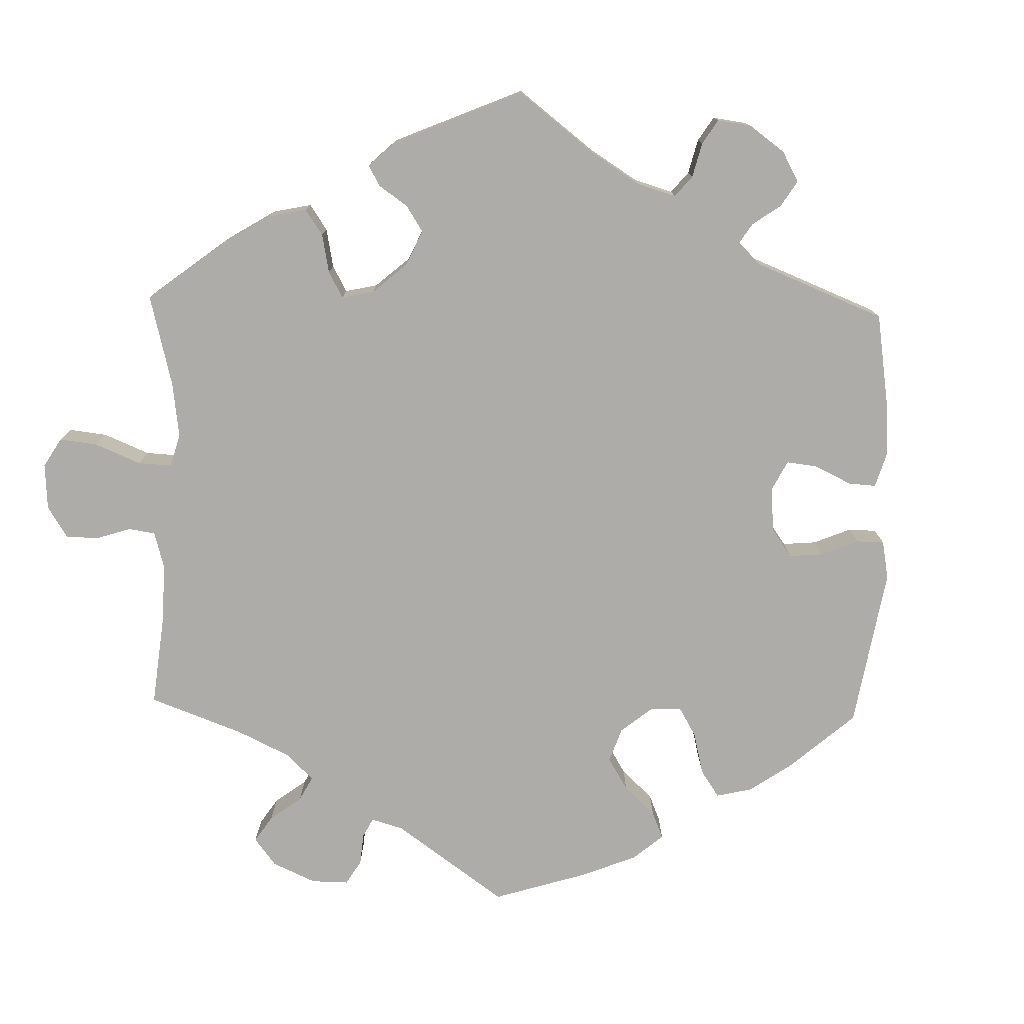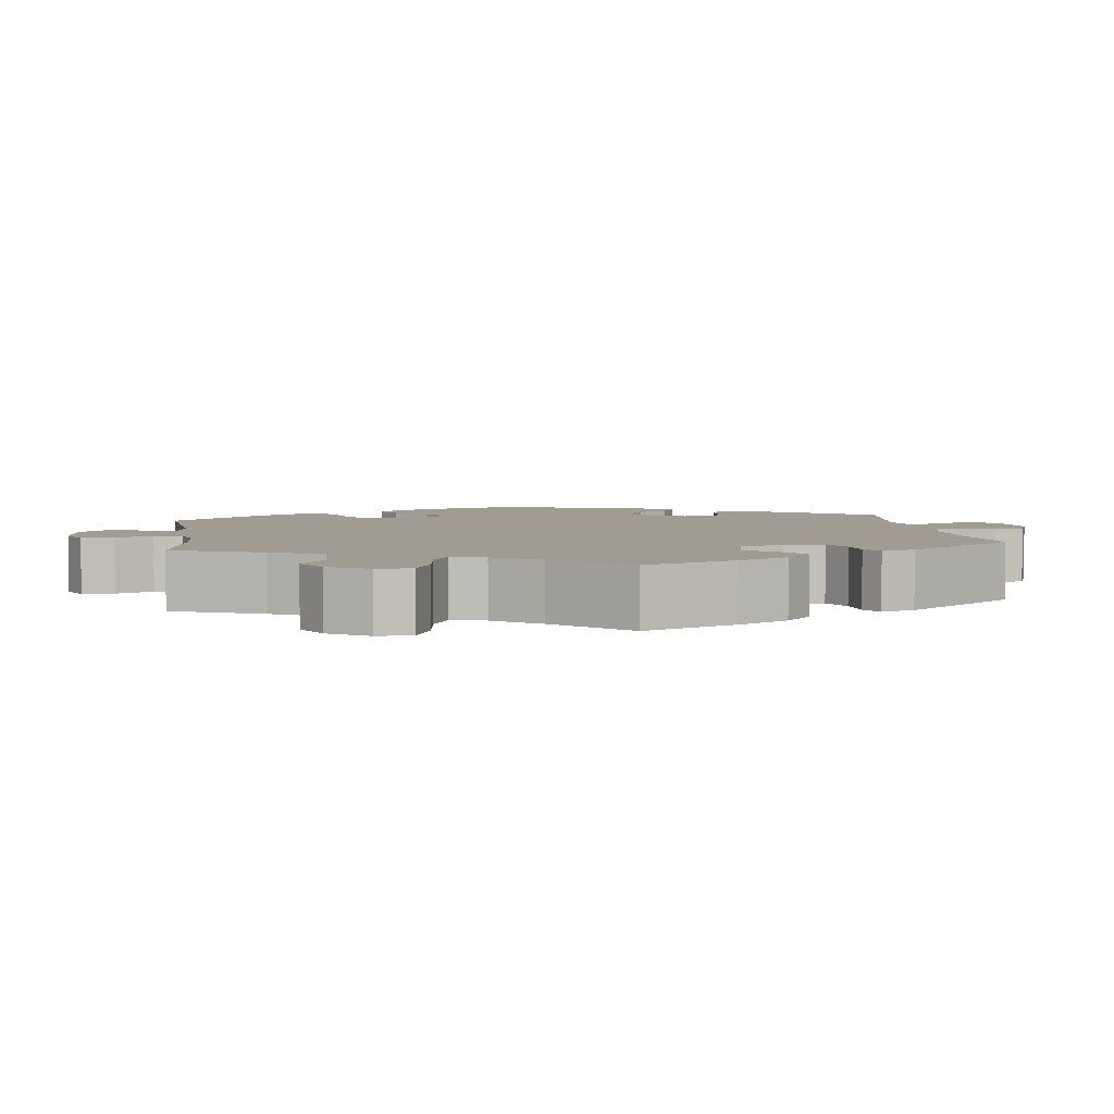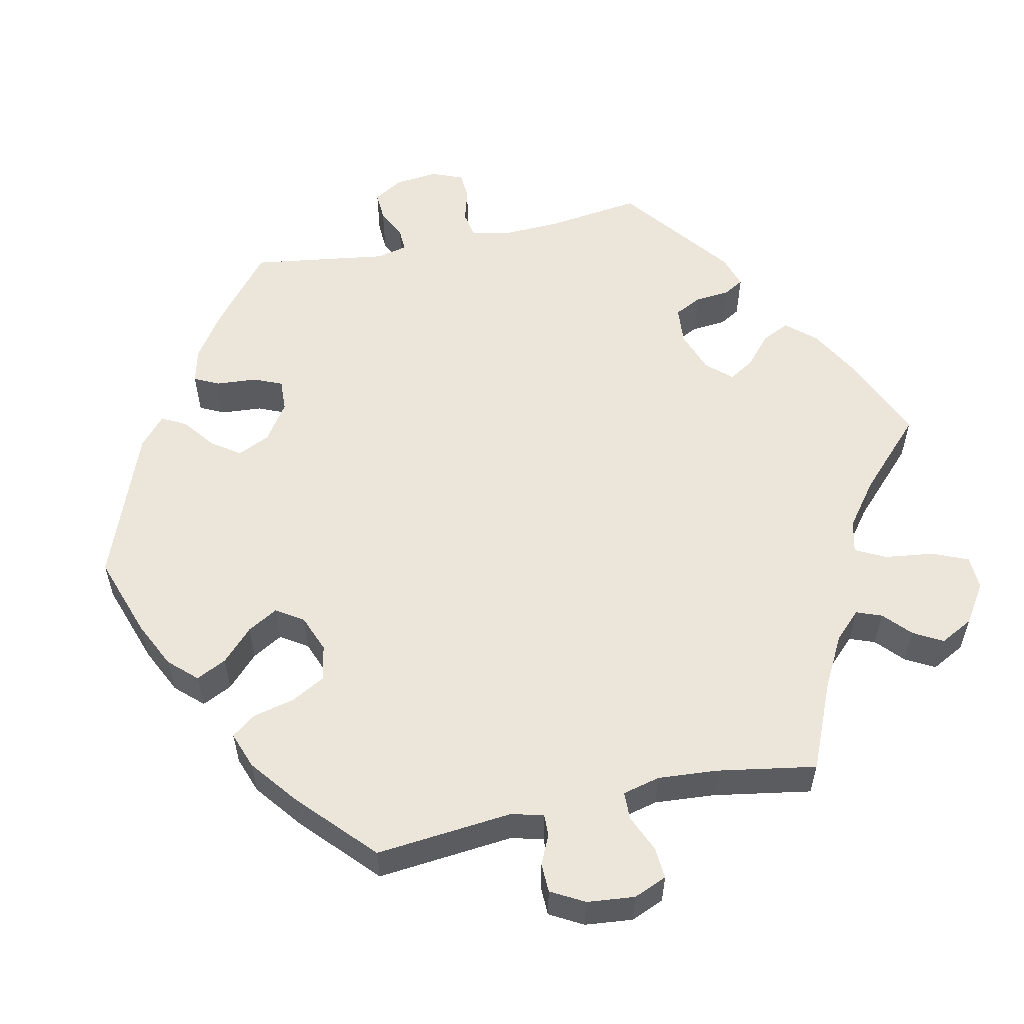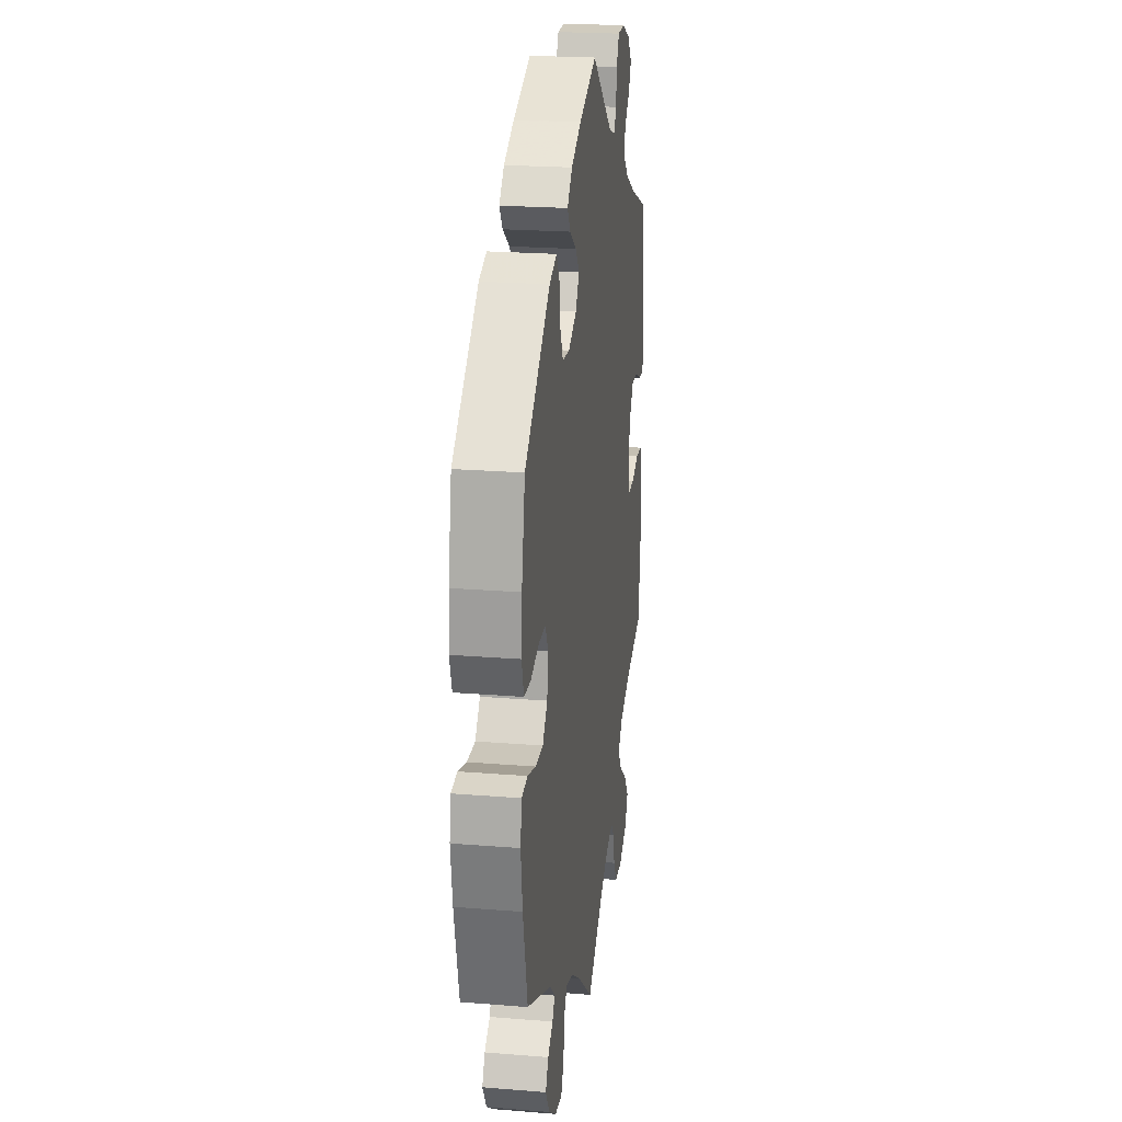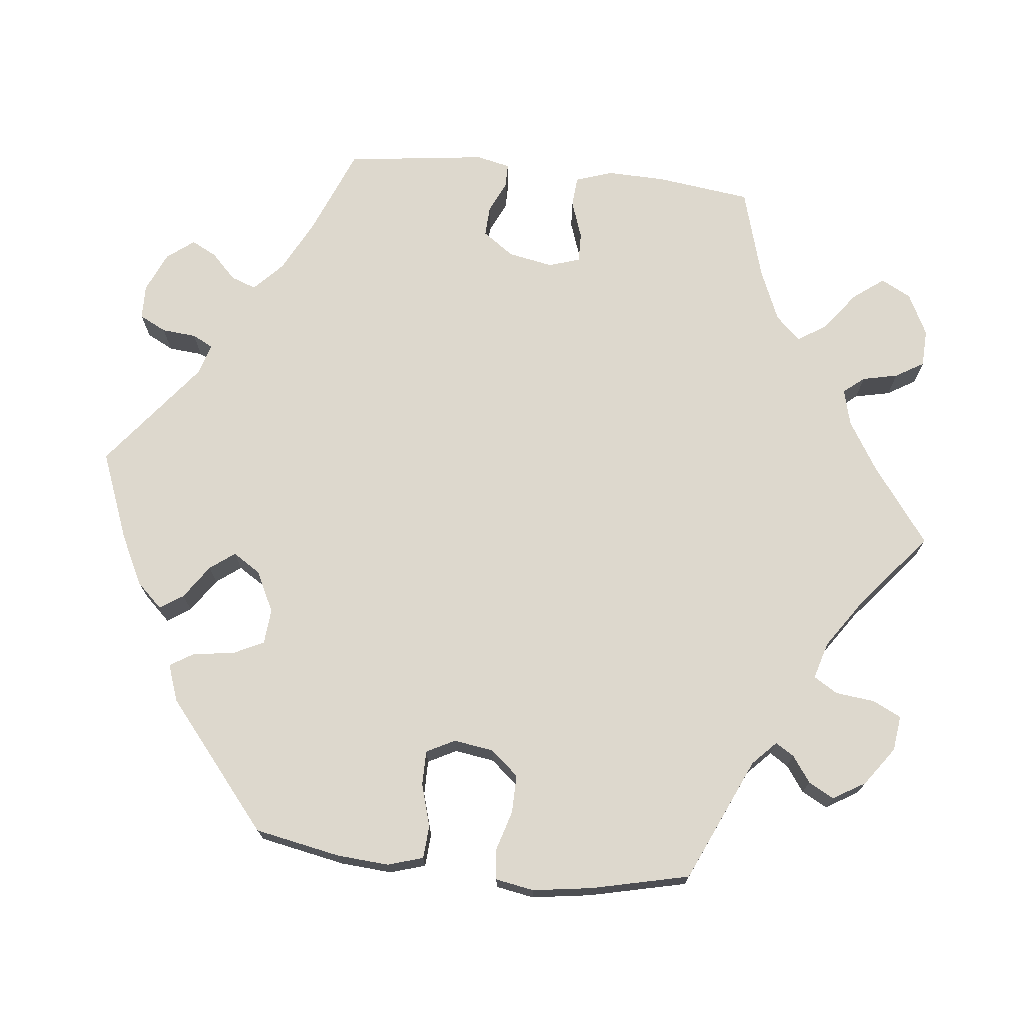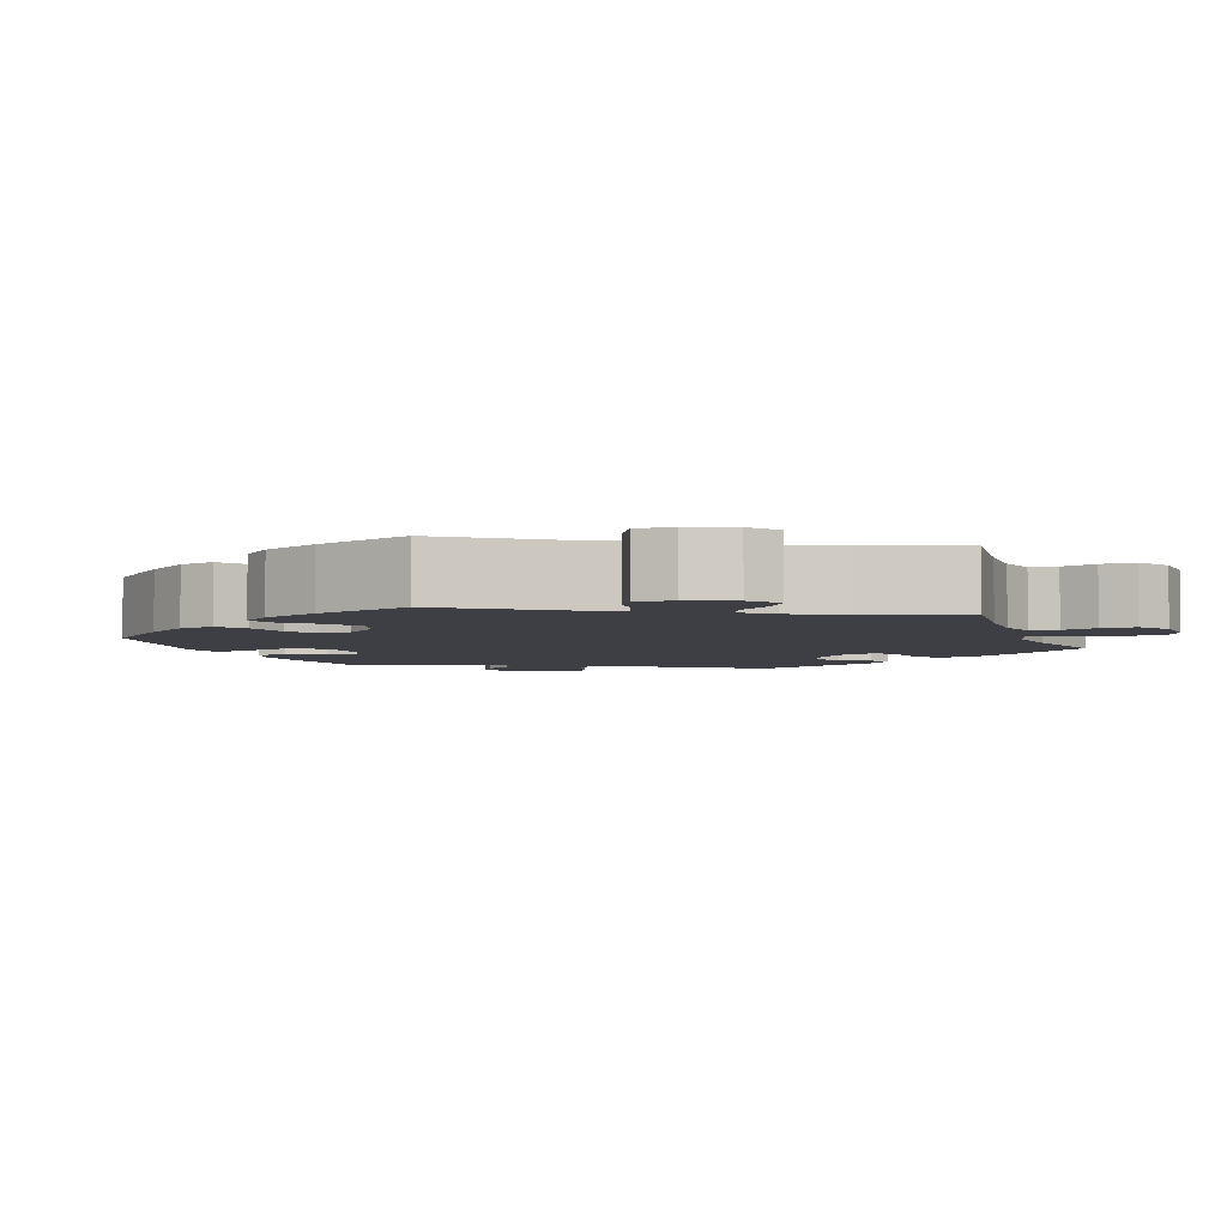
<metadata>
{"format":"obj","ext":"obj","renderer":"f3d","projection":"perspective","resolution":1024,"background":"white","views":[{"elev":-76.8,"azim":-61.6,"up":"+Y"},{"elev":4.3,"azim":-128.2,"up":"+Y"},{"elev":55.7,"azim":137.8,"up":"+Y"},{"elev":22.2,"azim":98.0,"up":"+Z"},{"elev":72.2,"azim":96.1,"up":"+Y"},{"elev":-4.4,"azim":140.7,"up":"+Y"}]}
</metadata>
<code>
v 0.34 0.07 -0.362
v 0.309 0.07 -0.392
v 0.324 0.07 -0.416
v 0.358 0.07 -0.44
v 0.376 0.07 -0.473
v 0.351 0.07 -0.515
v 0.301 0.07 -0.551
v 0.255 0.07 -0.557
v 0.237 0.07 -0.52
v 0.231 0.07 -0.469
v 0.212 0.07 -0.438
v 0.164 0.07 -0.452
v 0.101 0.07 -0.495
v 0.001 0.07 -0.578
v -0.099 0.07 -0.504
v -0.163 0.07 -0.465
v -0.21 0.07 -0.453
v -0.232 0.07 -0.48
v -0.242 0.07 -0.526
v -0.264 0.07 -0.563
v -0.313 0.07 -0.565
v -0.367 0.07 -0.538
v -0.388 0.07 -0.499
v -0.358 0.07 -0.459
v -0.307 0.07 -0.42
v -0.283 0.07 -0.383
v -0.314 0.07 -0.351
v -0.381 0.07 -0.323
v -0.5 0.07 -0.289
v -0.516 0.07 -0.165
v -0.518 0.07 -0.09
v -0.502 0.07 -0.042
v -0.462 0.07 -0.039
v -0.413 0.07 -0.056
v -0.374 0.07 -0.057
v -0.361 0.07 -0.016
v -0.372 0.07 0.042
v -0.401 0.07 0.083
v -0.441 0.07 0.081
v -0.482 0.07 0.062
v -0.513 0.07 0.062
v -0.523 0.07 0.106
v -0.5 0.07 0.289
v -0.385 0.07 0.336
v -0.318 0.07 0.371
v -0.28 0.07 0.407
v -0.292 0.07 0.44
v -0.325 0.07 0.472
v -0.342 0.07 0.505
v -0.315 0.07 0.54
v -0.263 0.07 0.563
v -0.218 0.07 0.562
v -0.2 0.07 0.527
v -0.196 0.07 0.482
v -0.182 0.07 0.455
v -0.142 0.07 0.467
v -0.001 0.07 0.578
v 0.113 0.07 0.534
v 0.178 0.07 0.502
v 0.21 0.07 0.468
v 0.19 0.07 0.438
v 0.146 0.07 0.408
v 0.122 0.07 0.376
v 0.145 0.07 0.34
v 0.198 0.07 0.314
v 0.244 0.07 0.318
v 0.263 0.07 0.358
v 0.27 0.07 0.411
v 0.289 0.07 0.442
v 0.337 0.07 0.425
v 0.501 0.07 0.29
v 0.523 0.07 0.178
v 0.528 0.07 0.111
v 0.514 0.07 0.065
v 0.471 0.07 0.062
v 0.416 0.07 0.078
v 0.371 0.07 0.078
v 0.352 0.07 0.041
v 0.36 0.07 -0.011
v 0.391 0.07 -0.047
v 0.441 0.07 -0.046
v 0.494 0.07 -0.03
v 0.532 0.07 -0.035
v 0.541 0.07 -0.085
v 0.53 0.07 -0.162
v 0.501 0.07 -0.289
v 0.34 0 -0.362
v 0.309 0 -0.392
v 0.324 0 -0.416
v 0.358 0 -0.44
v 0.376 0 -0.473
v 0.351 0 -0.515
v 0.301 0 -0.551
v 0.255 0 -0.557
v 0.237 0 -0.52
v 0.231 0 -0.469
v 0.212 0 -0.438
v 0.164 0 -0.452
v 0.101 0 -0.495
v 0.001 0 -0.578
v -0.099 0 -0.504
v -0.163 0 -0.465
v -0.21 0 -0.453
v -0.232 0 -0.48
v -0.242 0 -0.526
v -0.264 0 -0.563
v -0.313 0 -0.565
v -0.367 0 -0.538
v -0.388 0 -0.499
v -0.358 0 -0.459
v -0.307 0 -0.42
v -0.283 0 -0.383
v -0.314 0 -0.351
v -0.381 0 -0.323
v -0.5 0 -0.289
v -0.516 0 -0.165
v -0.518 0 -0.09
v -0.502 0 -0.042
v -0.462 0 -0.039
v -0.413 0 -0.056
v -0.374 0 -0.057
v -0.361 0 -0.016
v -0.372 0 0.042
v -0.401 0 0.083
v -0.441 0 0.081
v -0.482 0 0.062
v -0.513 0 0.062
v -0.523 0 0.106
v -0.5 0 0.289
v -0.385 0 0.336
v -0.318 0 0.371
v -0.28 0 0.407
v -0.292 0 0.44
v -0.325 0 0.472
v -0.342 0 0.505
v -0.315 0 0.54
v -0.263 0 0.563
v -0.218 0 0.562
v -0.2 0 0.527
v -0.196 0 0.482
v -0.182 0 0.455
v -0.142 0 0.467
v -0.001 0 0.578
v 0.113 0 0.534
v 0.178 0 0.502
v 0.21 0 0.468
v 0.19 0 0.438
v 0.146 0 0.408
v 0.122 0 0.376
v 0.145 0 0.34
v 0.198 0 0.314
v 0.244 0 0.318
v 0.263 0 0.358
v 0.27 0 0.411
v 0.289 0 0.442
v 0.337 0 0.425
v 0.501 0 0.29
v 0.523 0 0.178
v 0.528 0 0.111
v 0.514 0 0.065
v 0.471 0 0.062
v 0.416 0 0.078
v 0.371 0 0.078
v 0.352 0 0.041
v 0.36 0 -0.011
v 0.391 0 -0.047
v 0.441 0 -0.046
v 0.494 0 -0.03
v 0.532 0 -0.035
v 0.541 0 -0.085
v 0.53 0 -0.162
v 0.501 0 -0.289
f 85 86 1
f 84 85 1 2
f 81 82 83 84
f 80 81 84 2
f 79 80 2
f 78 79 2
f 73 74 75 76
f 73 76 77
f 72 73 77
f 71 72 77
f 70 71 77
f 67 68 69 70
f 66 67 70 77
f 65 66 77 78
f 59 60 61 62
f 59 62 63
f 56 57 58 59
f 55 56 59 63
f 51 52 53 54
f 51 54 55
f 50 51 55
f 47 48 49 50
f 46 47 50 55
f 45 46 55 63
f 41 42 43 44
f 39 40 41 44
f 38 39 44 45
f 37 38 45 63
f 31 32 33 34
f 31 34 35
f 28 29 30 31
f 27 28 31 35
f 26 27 35 36
f 22 23 24 25
f 22 25 26
f 21 22 26
f 18 19 20 21
f 17 18 21 26
f 16 17 26 36
f 13 14 15
f 12 13 15 16
f 11 12 16 36
f 7 8 9 10
f 7 10 11
f 6 7 11
f 3 4 5 6
f 2 3 6 11
f 64 65 78 2
f 36 37 63 64
f 2 11 36 64
f 87 172 171
f 88 87 171 170
f 170 169 168 167
f 88 170 167 166
f 88 166 165
f 88 165 164
f 162 161 160 159
f 163 162 159
f 163 159 158
f 163 158 157
f 163 157 156
f 156 155 154 153
f 163 156 153 152
f 164 163 152 151
f 148 147 146 145
f 149 148 145
f 145 144 143 142
f 149 145 142 141
f 140 139 138 137
f 141 140 137
f 141 137 136
f 136 135 134 133
f 141 136 133 132
f 149 141 132 131
f 130 129 128 127
f 130 127 126 125
f 131 130 125 124
f 149 131 124 123
f 120 119 118 117
f 121 120 117
f 117 116 115 114
f 121 117 114 113
f 122 121 113 112
f 111 110 109 108
f 112 111 108
f 112 108 107
f 107 106 105 104
f 112 107 104 103
f 122 112 103 102
f 101 100 99
f 102 101 99 98
f 122 102 98 97
f 96 95 94 93
f 97 96 93
f 97 93 92
f 92 91 90 89
f 97 92 89 88
f 88 164 151 150
f 150 149 123 122
f 150 122 97 88
f 1 87 88 2
f 2 88 89 3
f 3 89 90 4
f 4 90 91 5
f 5 91 92 6
f 6 92 93 7
f 7 93 94 8
f 8 94 95 9
f 9 95 96 10
f 10 96 97 11
f 11 97 98 12
f 12 98 99 13
f 13 99 100 14
f 14 100 101 15
f 15 101 102 16
f 16 102 103 17
f 17 103 104 18
f 18 104 105 19
f 19 105 106 20
f 20 106 107 21
f 21 107 108 22
f 22 108 109 23
f 23 109 110 24
f 24 110 111 25
f 25 111 112 26
f 26 112 113 27
f 27 113 114 28
f 28 114 115 29
f 29 115 116 30
f 30 116 117 31
f 31 117 118 32
f 32 118 119 33
f 33 119 120 34
f 34 120 121 35
f 35 121 122 36
f 36 122 123 37
f 37 123 124 38
f 38 124 125 39
f 39 125 126 40
f 40 126 127 41
f 41 127 128 42
f 42 128 129 43
f 43 129 130 44
f 44 130 131 45
f 45 131 132 46
f 46 132 133 47
f 47 133 134 48
f 48 134 135 49
f 49 135 136 50
f 50 136 137 51
f 51 137 138 52
f 52 138 139 53
f 53 139 140 54
f 54 140 141 55
f 55 141 142 56
f 56 142 143 57
f 57 143 144 58
f 58 144 145 59
f 59 145 146 60
f 60 146 147 61
f 61 147 148 62
f 62 148 149 63
f 63 149 150 64
f 64 150 151 65
f 65 151 152 66
f 66 152 153 67
f 67 153 154 68
f 68 154 155 69
f 69 155 156 70
f 70 156 157 71
f 71 157 158 72
f 72 158 159 73
f 73 159 160 74
f 74 160 161 75
f 75 161 162 76
f 76 162 163 77
f 77 163 164 78
f 78 164 165 79
f 79 165 166 80
f 80 166 167 81
f 81 167 168 82
f 82 168 169 83
f 83 169 170 84
f 84 170 171 85
f 85 171 172 86
f 86 172 87 1

</code>
